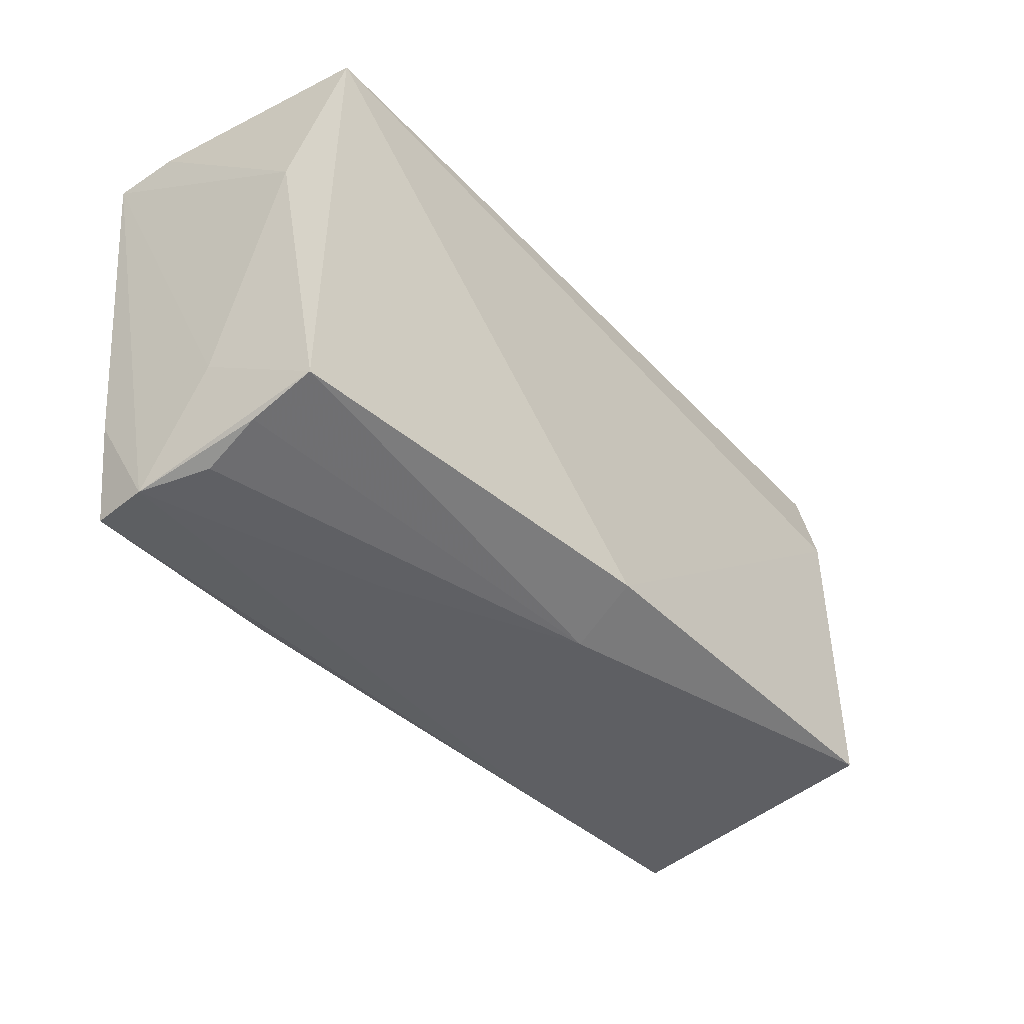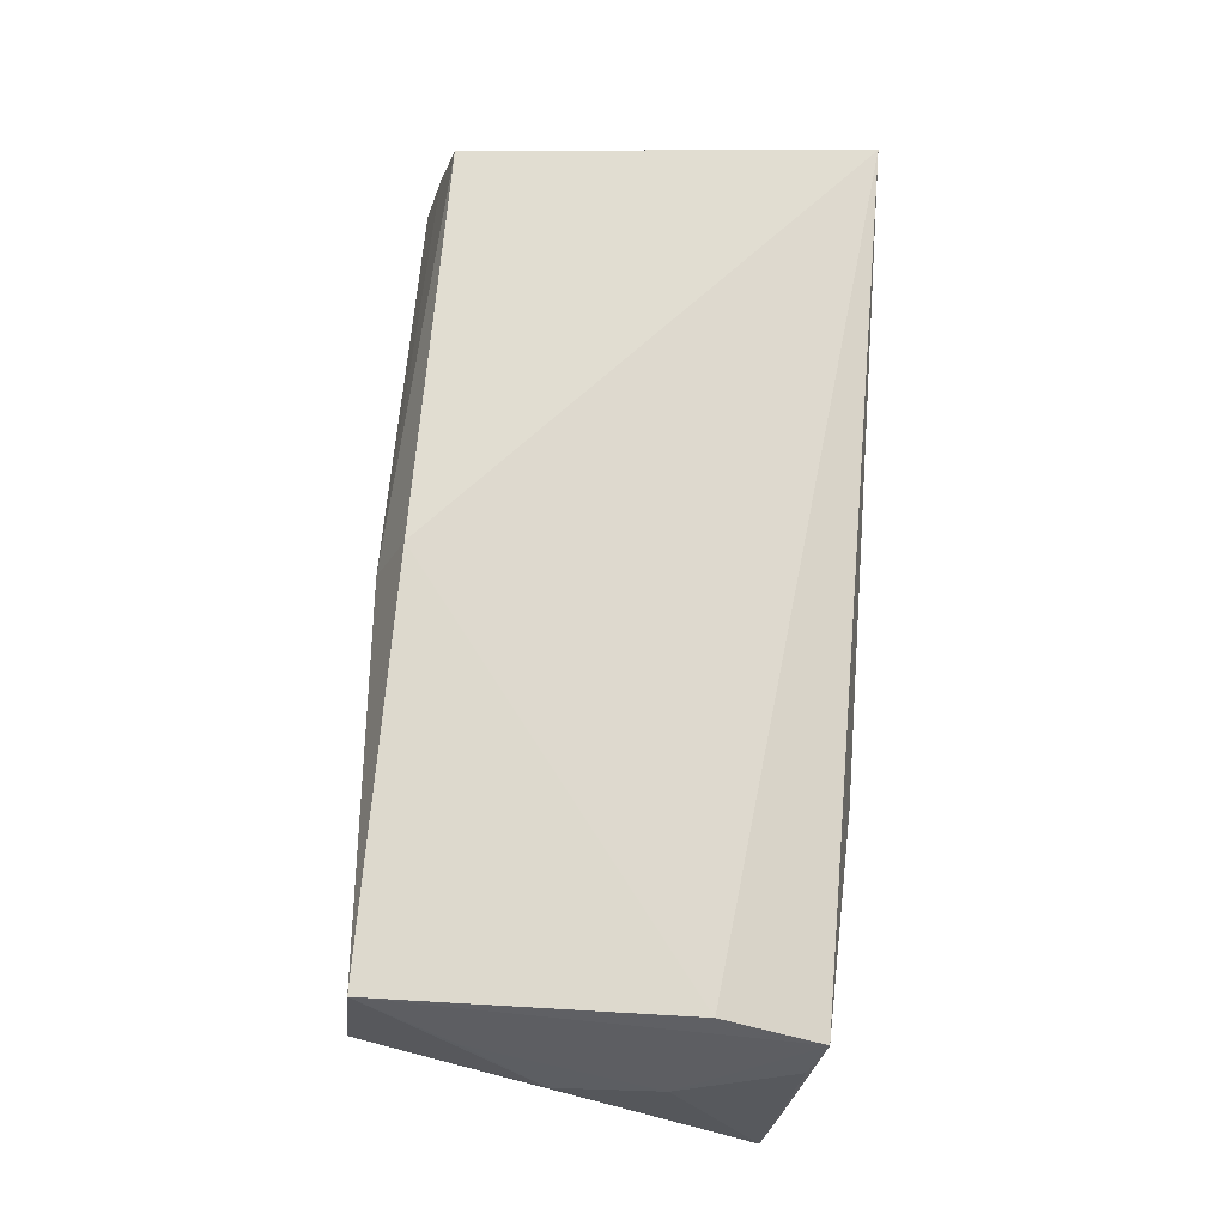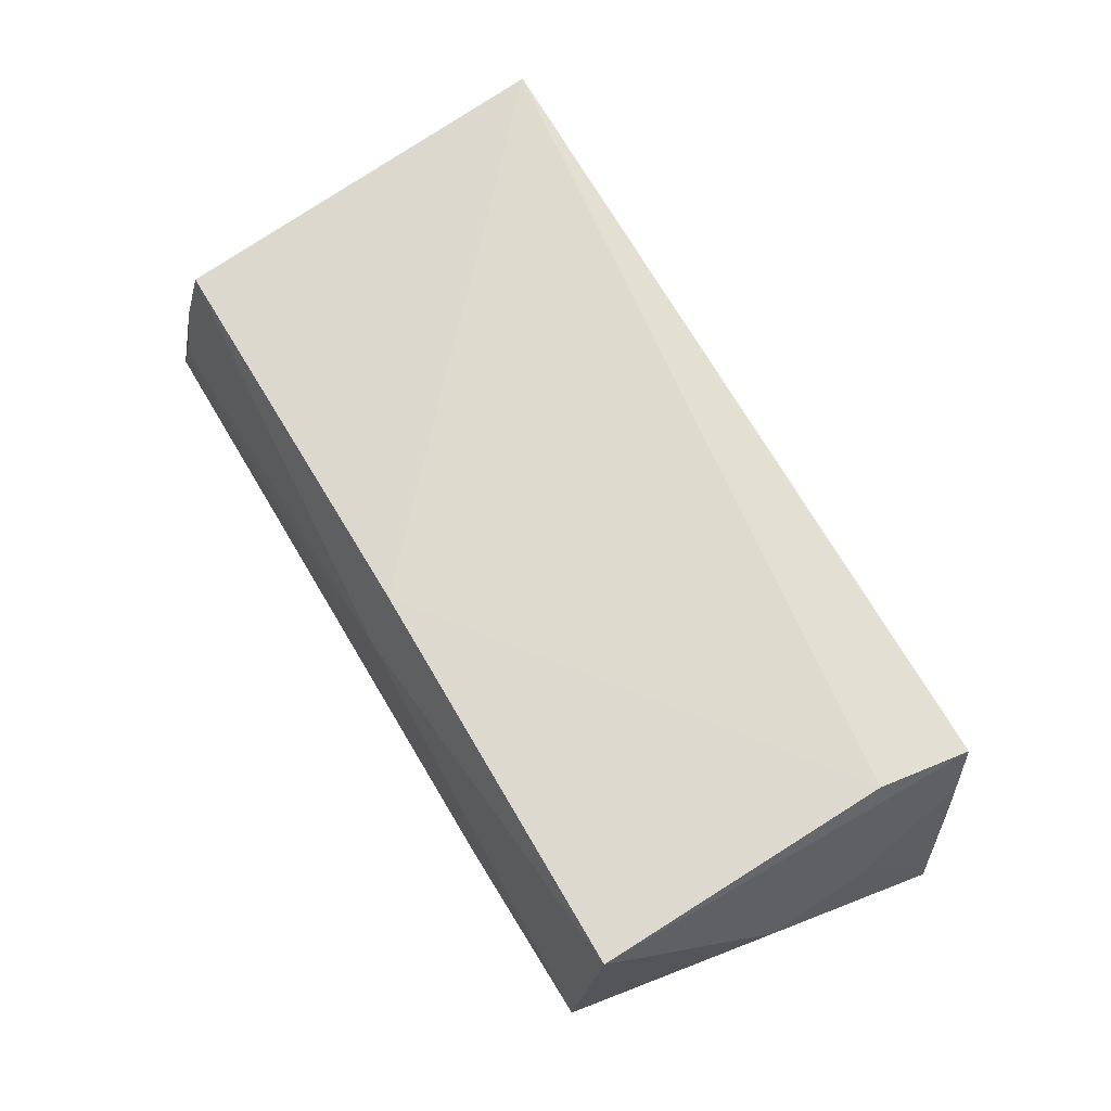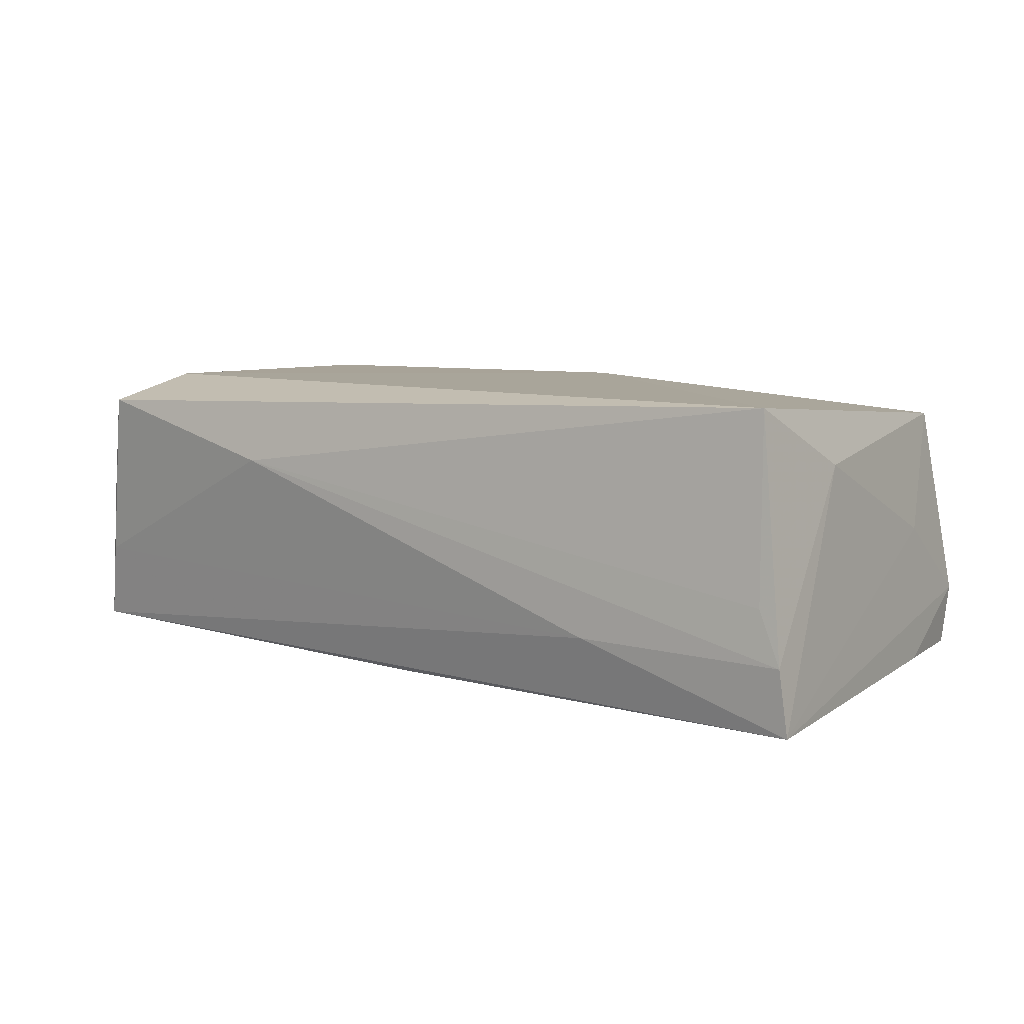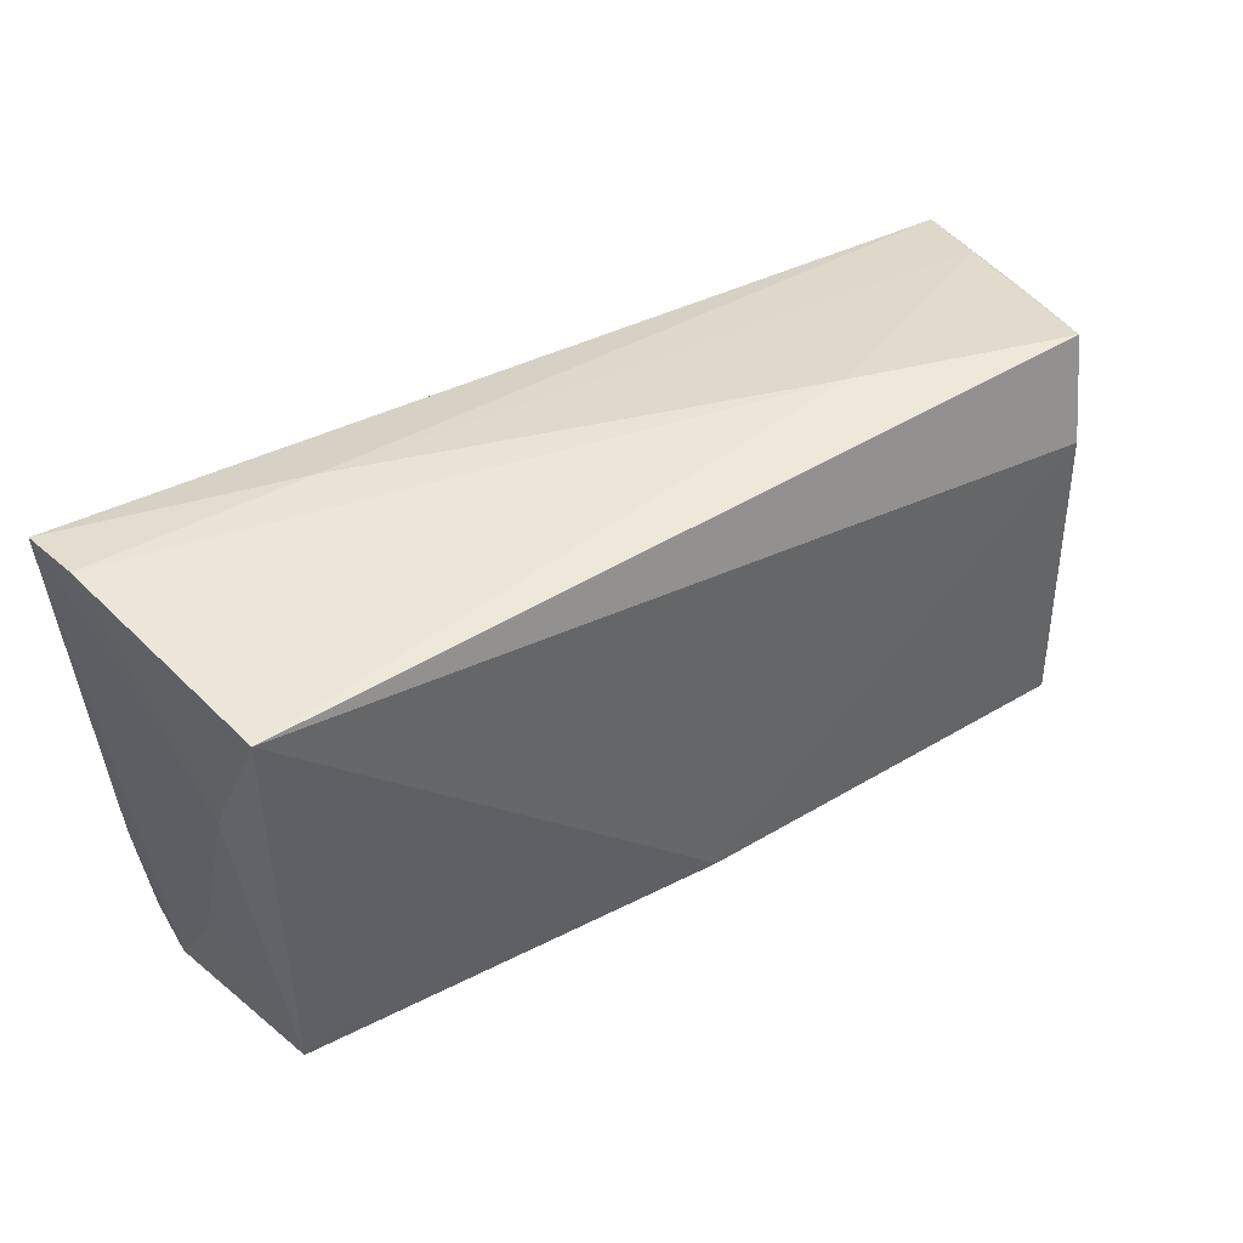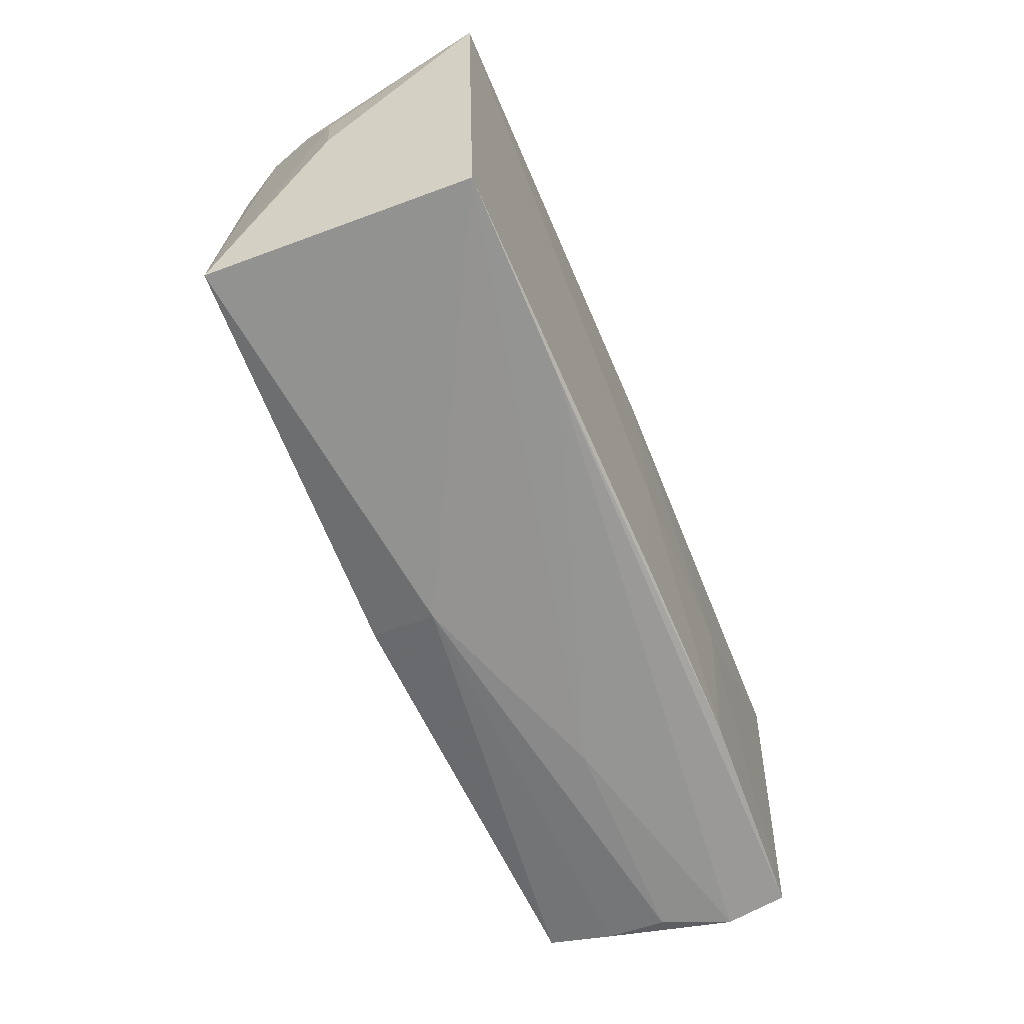
<metadata>
{"format":"obj","ext":"obj","renderer":"f3d","projection":"perspective","resolution":1024,"background":"white","views":[{"elev":-42.1,"azim":-49.7,"up":"+Y"},{"elev":71.5,"azim":95.1,"up":"+Z"},{"elev":71.2,"azim":59.6,"up":"+Z"},{"elev":7.5,"azim":-144.3,"up":"+Z"},{"elev":41.9,"azim":-35.4,"up":"+Y"},{"elev":-66.9,"azim":111.9,"up":"+Y"}]}
</metadata>
<code>
v 0.05165 0.02627 0.01539
v -0.05225 -0.01582 0.0004605
v -0.02885 0.02764 -0.009769
v 0.02451 0.02753 0.008355
v -0.05186 -0.02912 -0.009154
v 0.05431 -0.01243 0.01029
v 0.05389 0.02443 0.009255
v -0.05263 0.02729 -0.003716
v -0.001822 0.009001 -0.01831
v 0.001465 -0.02376 0.01863
v -0.05191 0.02563 0.01863
v 0.0265 -0.02815 -0.0156
v -0.04898 -0.02859 -0.0008347
v 0.0515 -0.02371 0.01835
v -0.02494 -0.02811 -0.01743
v -0.05321 0.01004 0.01102
v -0.05617 0.02681 -0.01826
v -0.0004953 -0.02786 -0.01689
v 0.05137 -0.02757 -0.01518
v -0.02211 -0.02866 -0.0002666
v 0.002853 -0.0276 0.009971
v 0.05494 0.02425 0.002346
v -0.05545 0.02764 -0.01019
v 0.05649 0.01018 0.003565
v 0.05923 0.02149 -0.01702
v -0.02668 -0.0006942 -0.01849
v 0.05034 0.01411 0.01863
v -0.0496 -0.02417 0.01487
v -0.002154 -0.002436 -0.0182
v 0.05708 -0.002858 0.002186
v -0.05294 -0.01534 -0.01663
v -0.05113 -0.02865 -0.01666
v -0.04993 -0.0265 0.006747
v 0.0565 0.02331 -0.006869
v 0.0009188 0.0232 -0.0184
f 11 1 4
f 24 1 14
f 27 1 11
f 14 1 27
f 20 19 21
f 21 19 14
f 11 28 10
f 10 27 11
f 14 27 10
f 10 21 14
f 28 21 10
f 20 21 13
f 16 28 11
f 35 17 25
f 35 26 17
f 15 26 29
f 25 19 29
f 30 19 25
f 14 19 30
f 25 24 30
f 12 19 20
f 17 16 23
f 23 16 11
f 25 17 3
f 17 23 3
f 3 23 4
f 34 4 1
f 25 3 34
f 34 3 4
f 7 24 25
f 1 24 7
f 33 21 28
f 33 13 21
f 15 29 18
f 18 29 19
f 18 12 15
f 19 12 18
f 26 35 9
f 9 29 26
f 9 35 25
f 25 29 9
f 6 24 14
f 14 30 6
f 6 30 24
f 11 4 8
f 8 23 11
f 4 23 8
f 22 7 25
f 1 7 22
f 25 34 22
f 22 34 1
f 13 33 5
f 5 33 28
f 20 13 5
f 5 12 20
f 2 16 17
f 17 5 2
f 28 16 2
f 2 5 28
f 15 12 32
f 12 5 32
f 17 26 32
f 32 26 15
f 31 5 17
f 17 32 31
f 31 32 5

</code>
